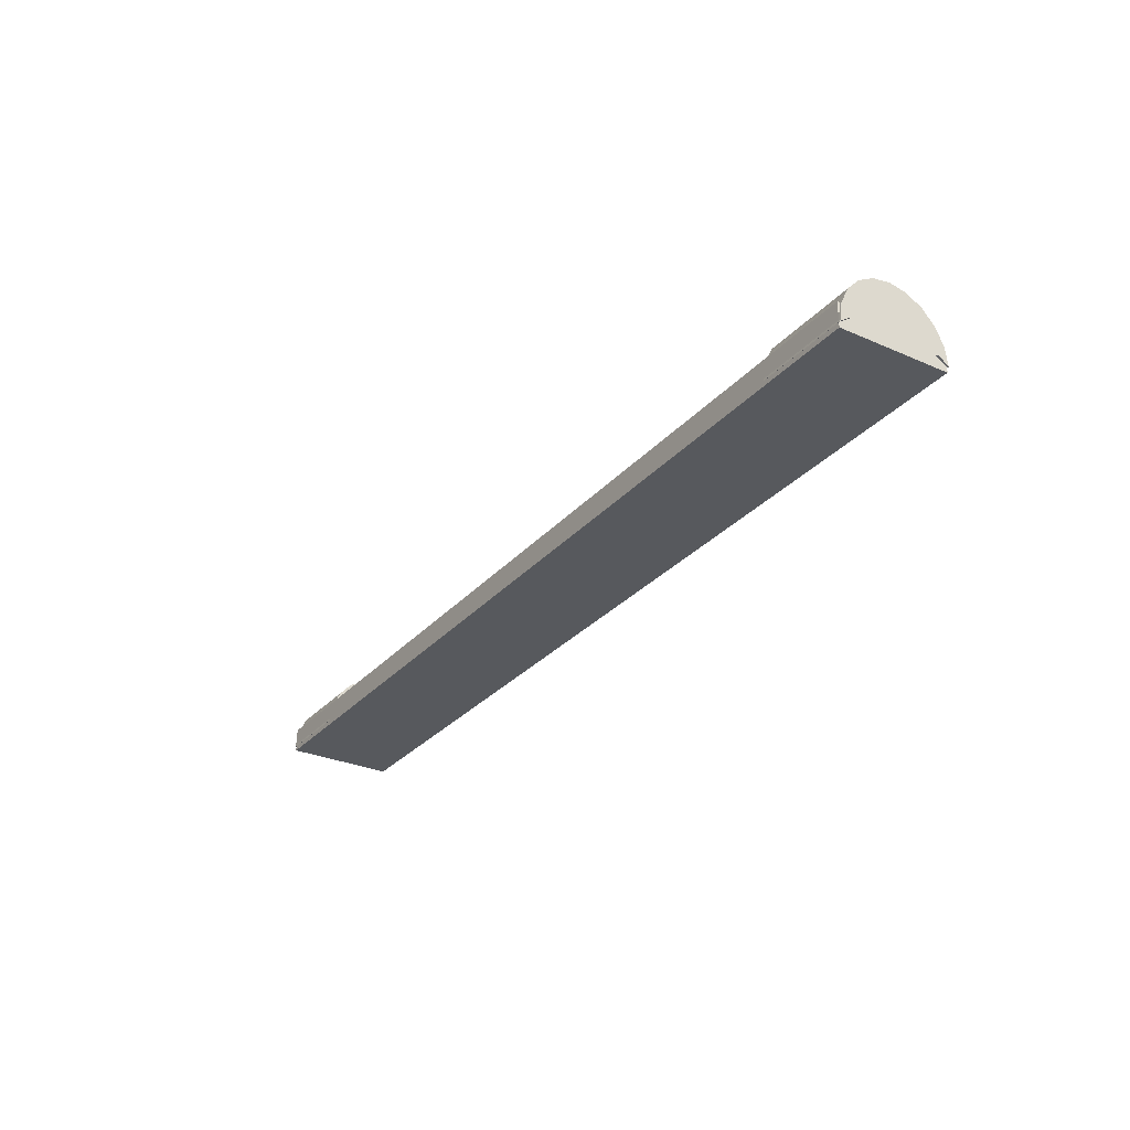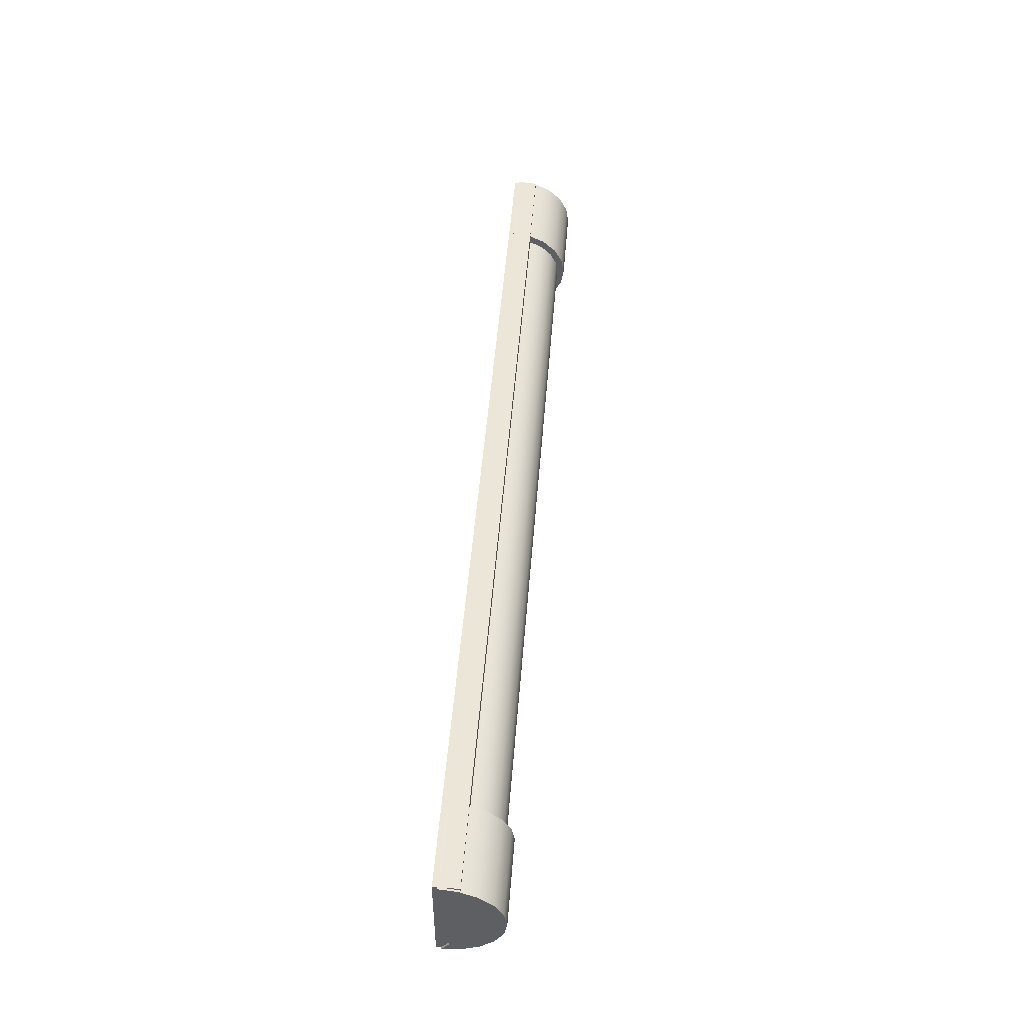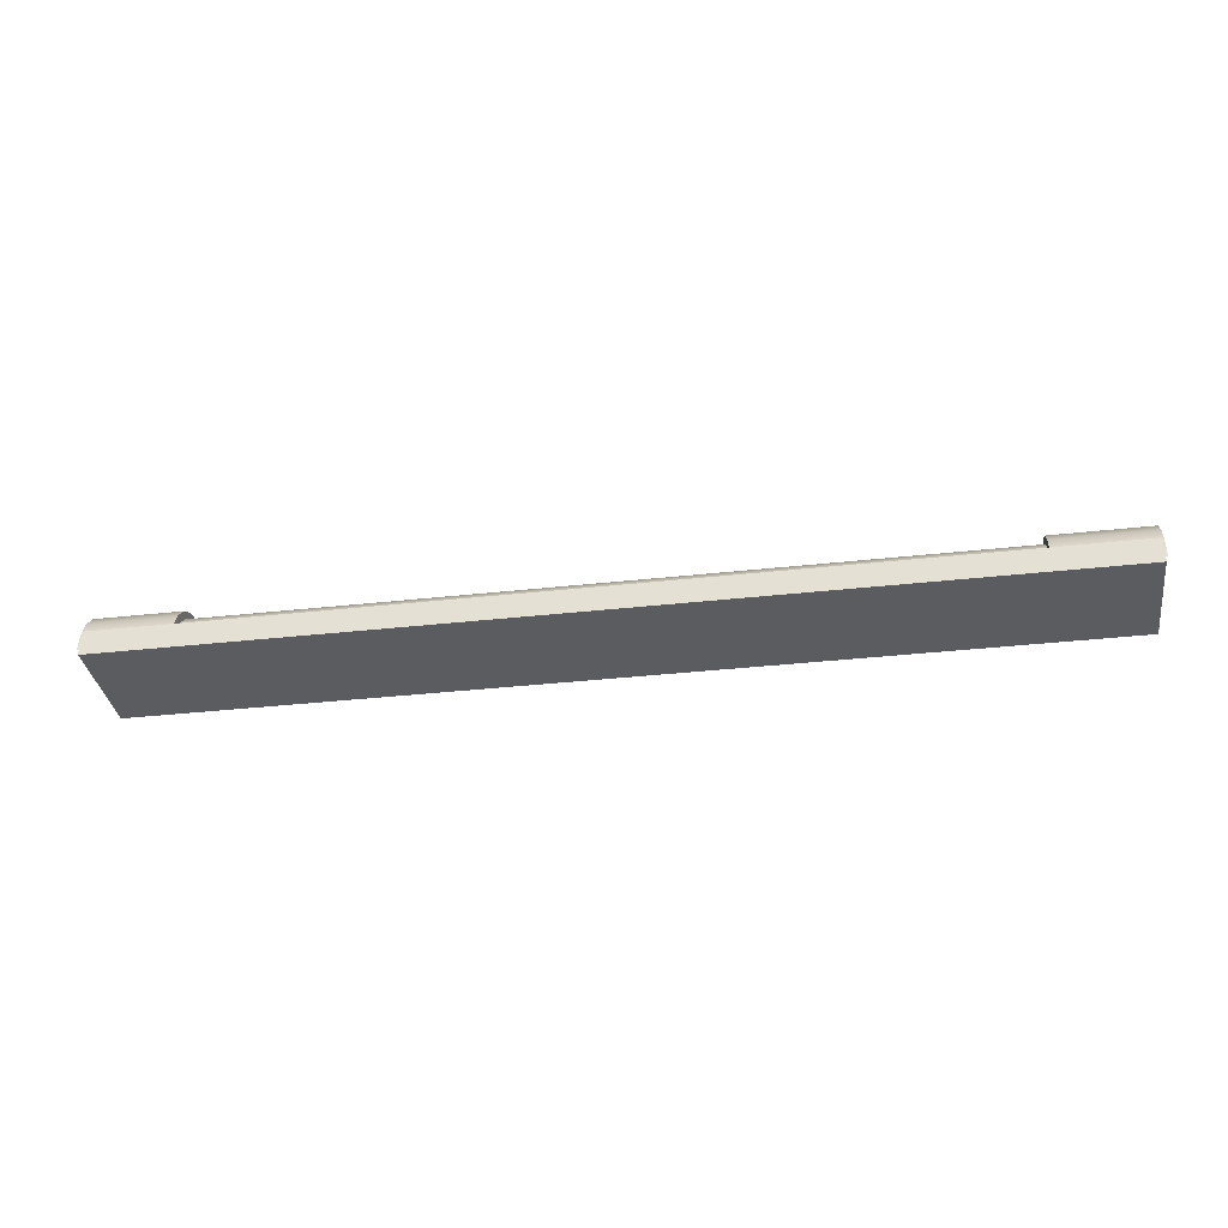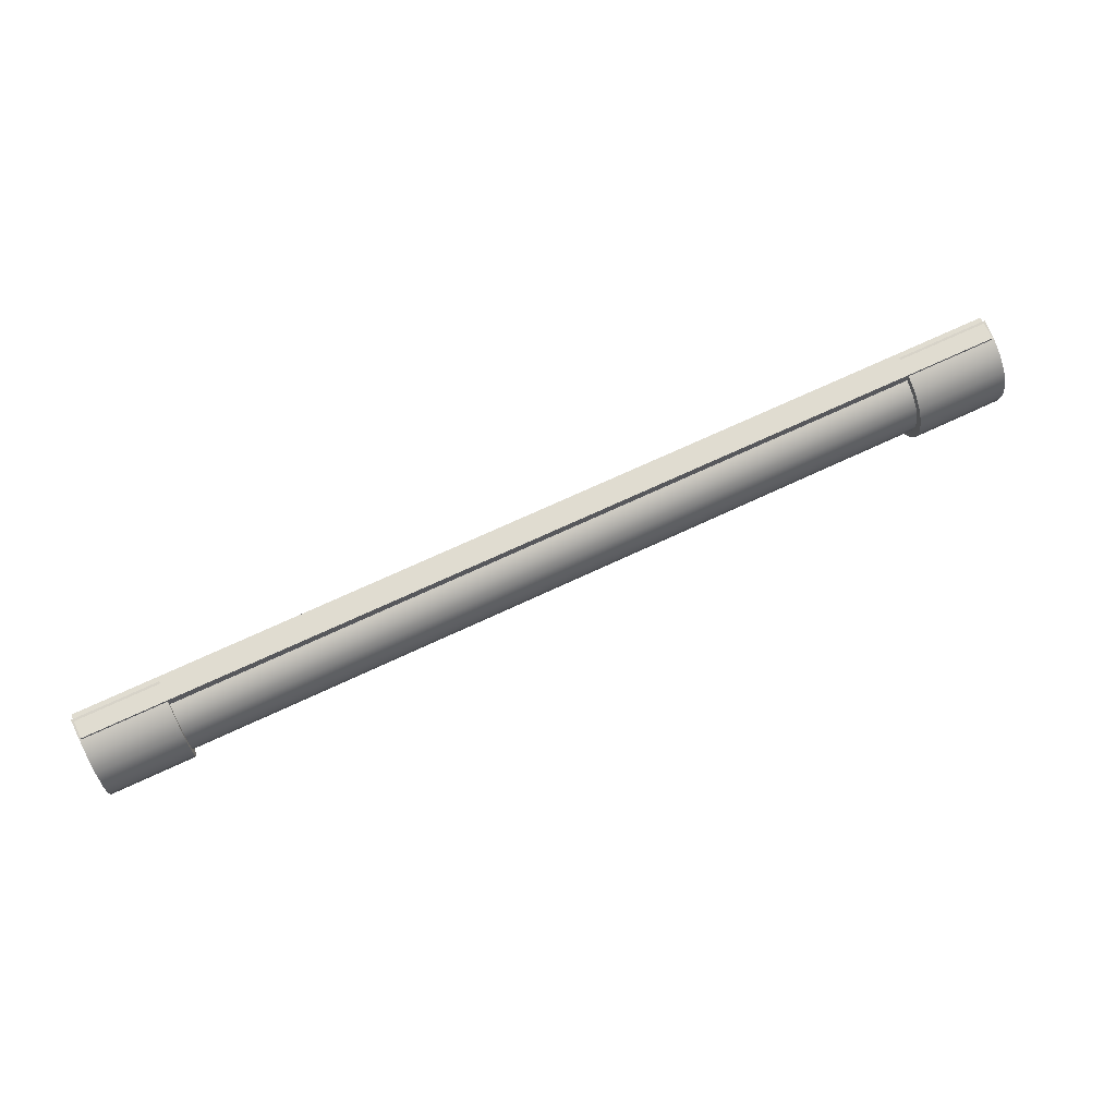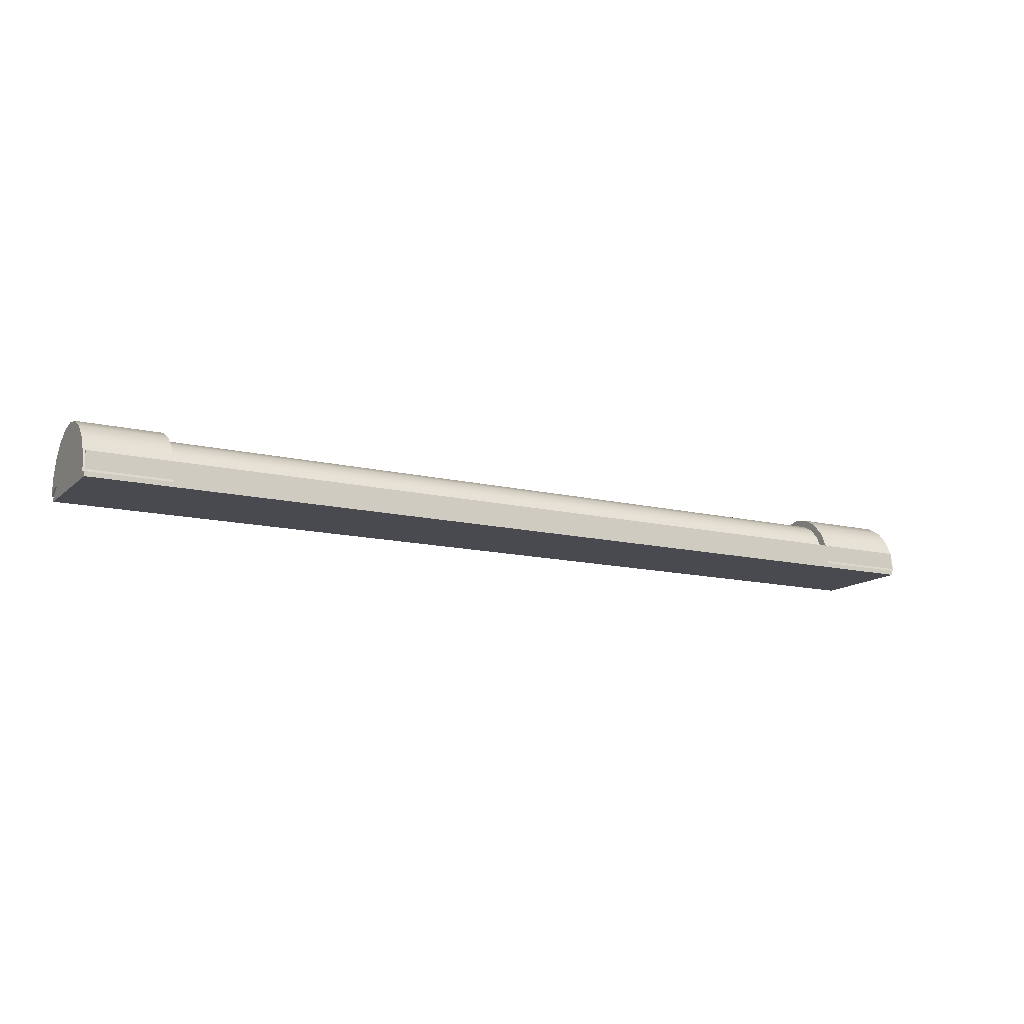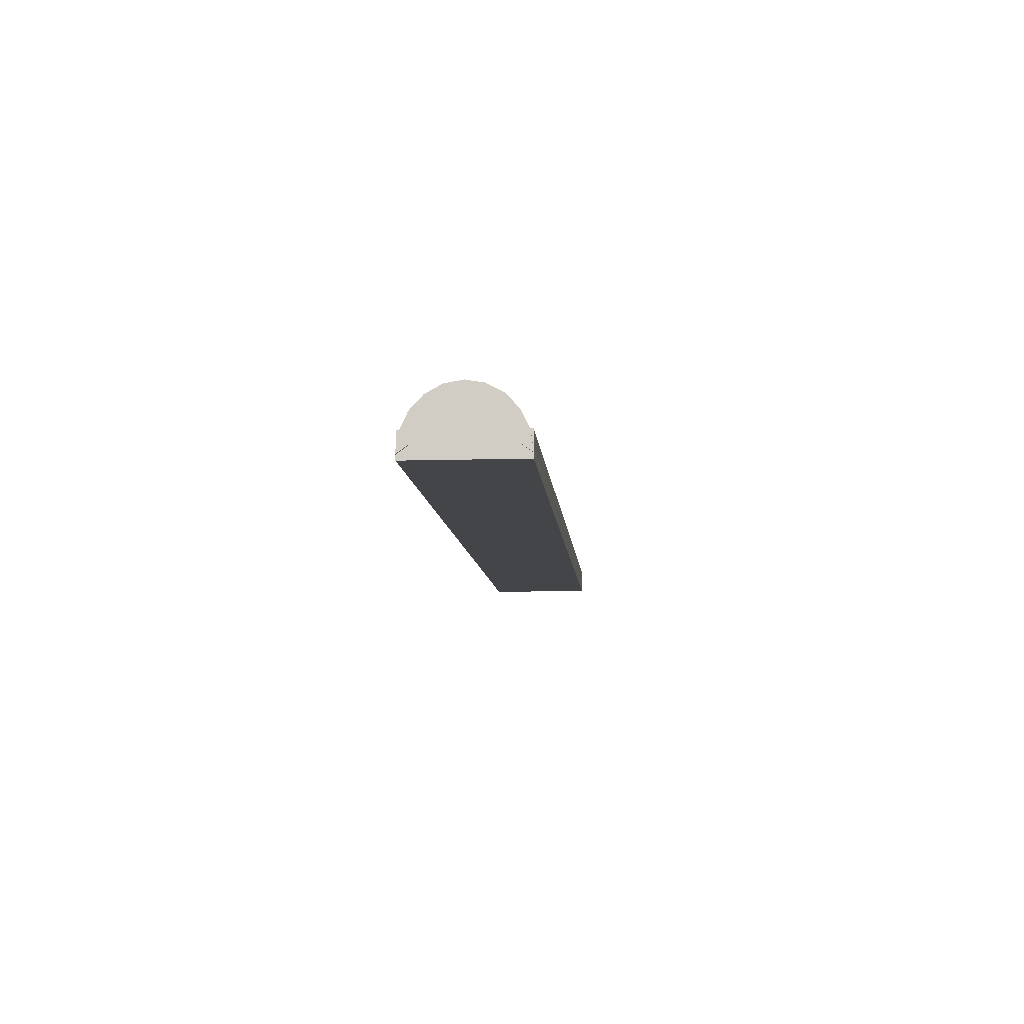
<metadata>
{"format":"obj","ext":"obj","renderer":"f3d","projection":"perspective","resolution":1024,"background":"white","views":[{"elev":-29.4,"azim":-122.8,"up":"+Y"},{"elev":49.5,"azim":94.4,"up":"+Z"},{"elev":-33.9,"azim":-171.3,"up":"+Y"},{"elev":69.7,"azim":154.8,"up":"+Z"},{"elev":-13.5,"azim":151.4,"up":"+Y"},{"elev":-9.0,"azim":-85.4,"up":"+Y"}]}
</metadata>
<code>
g default
v 1.516 0.1364 -0.04433
v 1.516 0.1161 -0.08432
v 1.516 0.08432 -0.1161
v 1.516 0.04433 -0.1364
v 1.516 -0 -0.1434
v 1.516 -0 0.1434
v 1.516 0.04433 0.1364
v 1.516 0.08432 0.1161
v 1.516 0.1161 0.08432
v 1.516 0.1364 0.04433
v 1.516 0.1434 0
v -1.516 0.1364 -0.04433
v -1.516 0.1161 -0.08432
v -1.516 0.08432 -0.1161
v -1.516 0.04433 -0.1364
v -1.516 0 -0.1434
v -1.516 -0 0.1434
v -1.516 0.04433 0.1364
v -1.516 0.08432 0.1161
v -1.516 0.1161 0.08432
v -1.516 0.1364 0.04433
v -1.516 0.1434 0
v 1.516 -0 0
v -1.516 0 0
v -1.213 -0 0.1434
v -1.213 0.04433 0.1364
v -1.213 0.08432 0.1161
v -1.213 0.1161 0.08432
v -1.213 0.1364 0.04433
v -1.213 0.1434 0
v -1.213 0.1364 -0.04433
v -1.213 0.1161 -0.08432
v -1.213 0.08432 -0.1161
v -1.213 0.04433 -0.1364
v -1.213 0 -0.1434
v 1.243 -0 0.1434
v 1.243 0.04433 0.1364
v 1.243 0.08432 0.1161
v 1.243 0.1161 0.08432
v 1.243 0.1364 0.04433
v 1.243 0.1434 0
v 1.243 0.1364 -0.04433
v 1.243 0.1161 -0.08432
v 1.243 0.08432 -0.1161
v 1.243 0.04433 -0.1364
v 1.243 -0 -0.1434
v -1.213 0.1585 -0.05494
v -1.213 0.1312 -0.1045
v -1.516 0.1312 -0.1045
v -1.516 0.1585 -0.05494
v -1.213 0.08861 -0.1438
v -1.516 0.08861 -0.1438
v -1.213 0.03498 -0.1691
v -1.516 0.03498 -0.1691
v -1.213 -0.02446 -0.1778
v -1.516 -0.02446 -0.1778
v -1.213 -0.02446 0.1778
v -1.213 0.03498 0.1691
v -1.516 0.03498 0.1691
v -1.516 -0.02446 0.1778
v -1.213 0.08861 0.1438
v -1.516 0.08861 0.1438
v -1.213 0.1312 0.1045
v -1.516 0.1312 0.1045
v -1.213 0.1585 0.05493
v -1.516 0.1585 0.05493
v -1.213 0.1679 0
v -1.516 0.1679 0
v 1.516 -0.02446 0.1778
v 1.516 0.03498 0.1691
v 1.243 0.03498 0.1691
v 1.243 -0.02446 0.1778
v 1.516 0.08861 0.1438
v 1.243 0.08861 0.1438
v 1.516 0.1312 0.1045
v 1.243 0.1312 0.1045
v 1.516 0.1585 0.05493
v 1.243 0.1585 0.05493
v 1.516 0.1679 0
v 1.243 0.1679 0
v 1.516 0.1585 -0.05494
v 1.243 0.1585 -0.05494
v 1.516 0.1312 -0.1045
v 1.243 0.1312 -0.1045
v 1.516 0.08861 -0.1438
v 1.243 0.08861 -0.1438
v 1.516 0.03498 -0.1691
v 1.243 0.03498 -0.1691
v 1.516 -0.02446 -0.1778
v 1.243 -0.02446 -0.1778
g lichtbuis
f 47 48 49 50
f 48 51 52 49
f 51 53 54 52
f 53 55 56 54
f 57 58 59 60
f 58 61 62 59
f 61 63 64 62
f 63 65 66 64
f 65 67 68 66
f 67 47 50 68
f 2 1 23
f 3 2 23
f 4 3 23
f 5 4 23
f 7 6 23
f 8 7 23
f 9 8 23
f 10 9 23
f 11 10 23
f 1 11 23
f 12 13 24
f 13 14 24
f 14 15 24
f 15 16 24
f 17 18 24
f 18 19 24
f 19 20 24
f 20 21 24
f 21 22 24
f 22 12 24
f 36 37 26 25
f 37 38 27 26
f 38 39 28 27
f 39 40 29 28
f 40 41 30 29
f 41 42 31 30
f 42 43 32 31
f 43 44 33 32
f 44 45 34 33
f 45 46 35 34
f 69 70 71 72
f 70 73 74 71
f 73 75 76 74
f 75 77 78 76
f 77 79 80 78
f 79 81 82 80
f 81 83 84 82
f 83 85 86 84
f 85 87 88 86
f 87 89 90 88
f 31 32 48 47
f 13 12 50 49
f 32 33 51 48
f 14 13 49 52
f 33 34 53 51
f 15 14 52 54
f 34 35 55 53
f 35 16 56 55
f 16 15 54 56
f 25 26 58 57
f 18 17 60 59
f 17 25 57 60
f 26 27 61 58
f 19 18 59 62
f 27 28 63 61
f 20 19 62 64
f 28 29 65 63
f 21 20 64 66
f 29 30 67 65
f 22 21 66 68
f 30 31 47 67
f 12 22 68 50
f 6 7 70 69
f 37 36 72 71
f 36 6 69 72
f 7 8 73 70
f 38 37 71 74
f 8 9 75 73
f 39 38 74 76
f 9 10 77 75
f 40 39 76 78
f 10 11 79 77
f 41 40 78 80
f 11 1 81 79
f 42 41 80 82
f 1 2 83 81
f 43 42 82 84
f 2 3 85 83
f 44 43 84 86
f 3 4 87 85
f 45 44 86 88
f 4 5 89 87
f 5 46 90 89
f 46 45 88 90
g default
v -1.51 -0.03943 0.1767
v 1.51 -0.03943 0.1767
v -1.51 0.03943 0.1767
v 1.51 0.03943 0.1767
v -1.51 0.03943 -0.1767
v 1.51 0.03943 -0.1767
v -1.51 -0.03943 -0.1767
v 1.51 -0.03943 -0.1767
g balk
f 91 92 94 93
f 93 94 96 95
f 95 96 98 97
f 97 98 92 91
f 92 98 96 94
f 97 91 93 95

</code>
